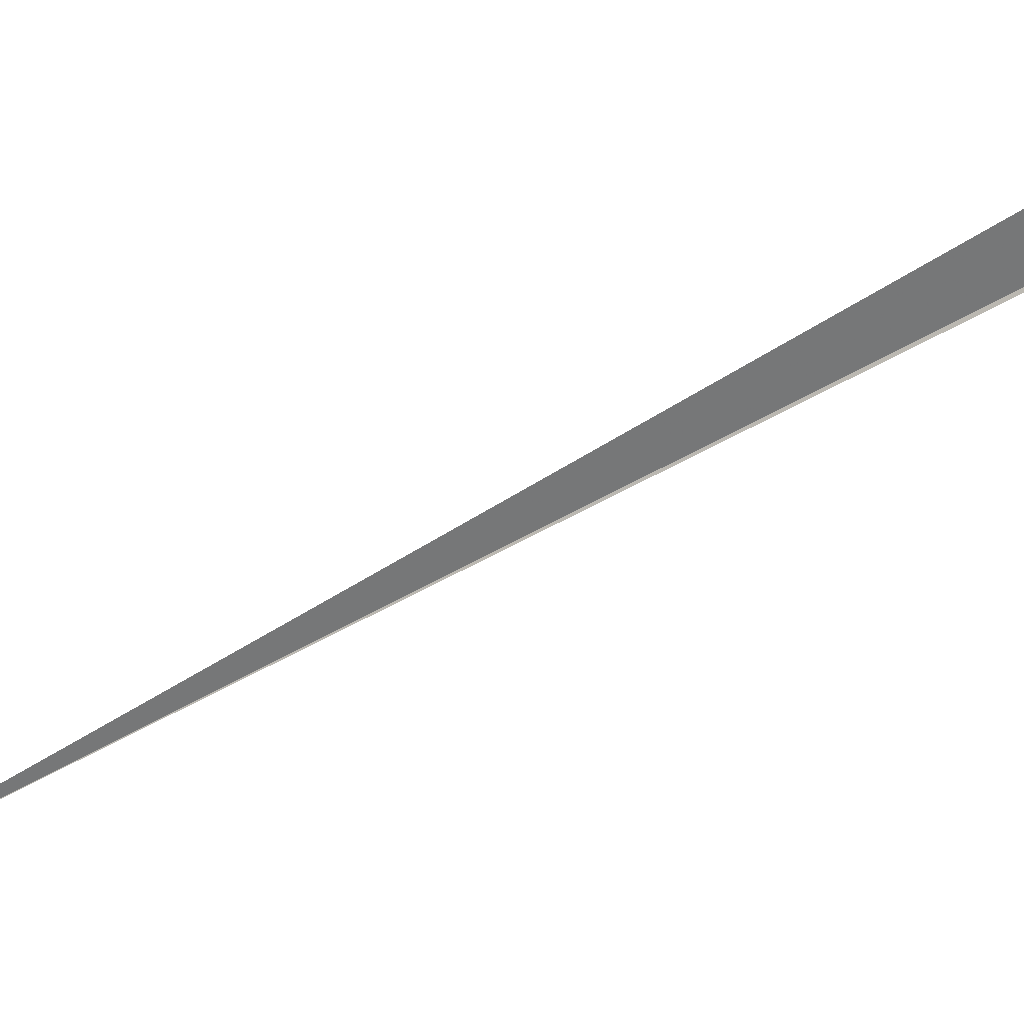
<metadata>
{"format":"obj","ext":"obj","renderer":"f3d","projection":"perspective","resolution":1024,"background":"white","views":[{"elev":-29.3,"azim":143.1,"up":"+Y"}]}
</metadata>
<code>
v -7.324 4.266 134.9
v -7.391 4.263 134.8
v -7.107 4.794 132.4
v -6.458 4.528 134.9
v -7.353 4.216 134.9
v -0.01426 0.001948 150
f 1 3 2
f 1 2 5
f 1 6 4
f 1 5 6
f 1 4 3

</code>
